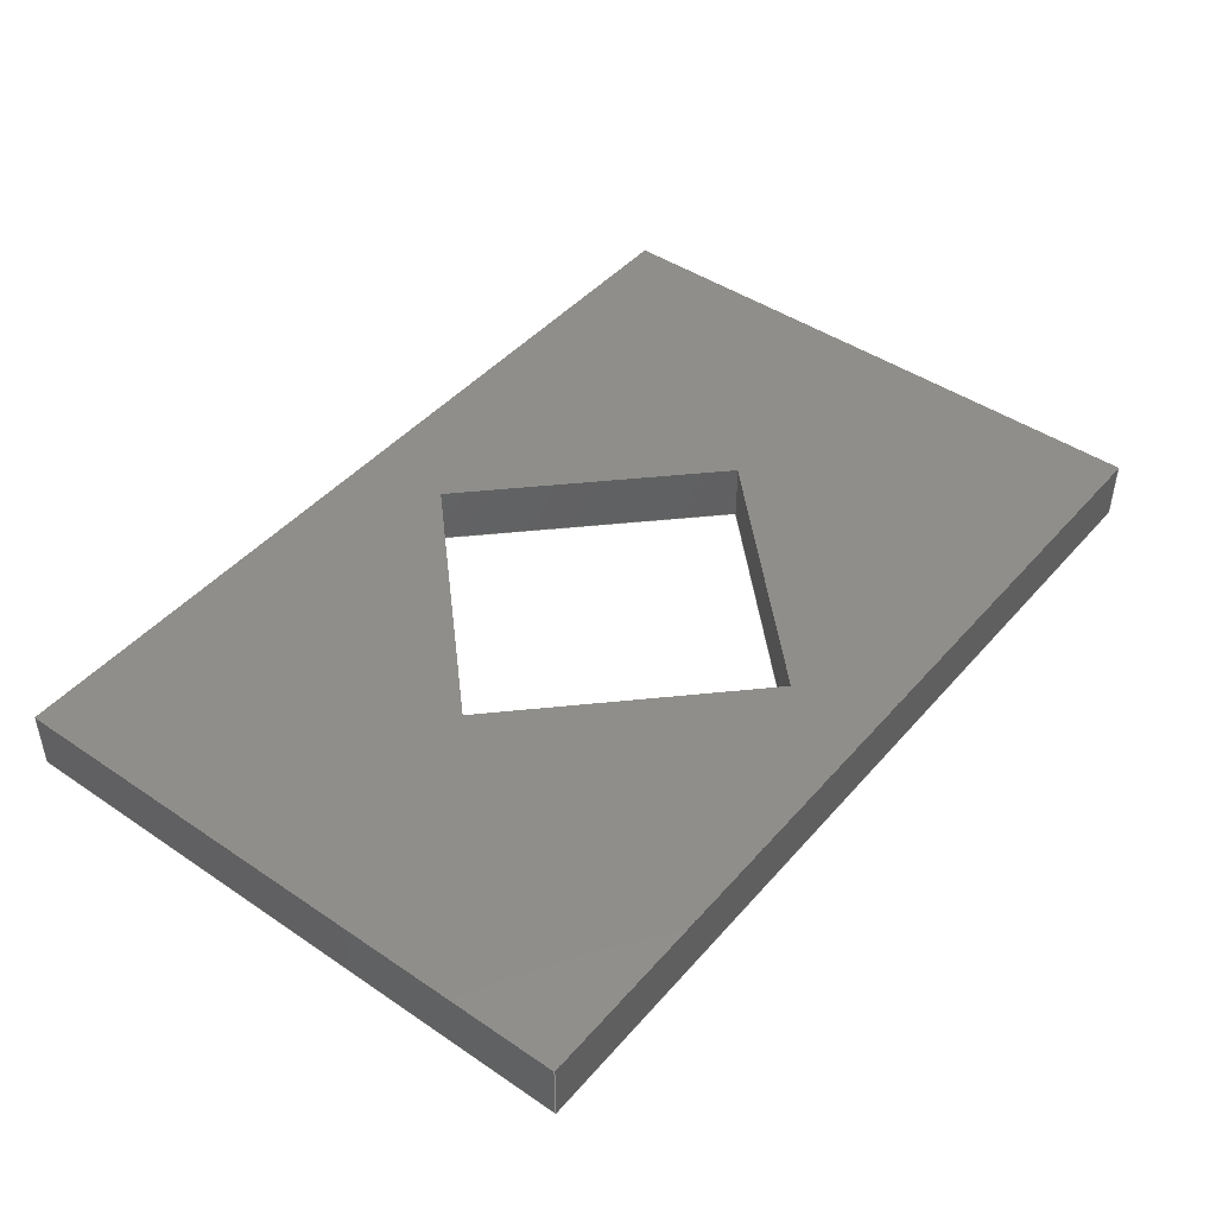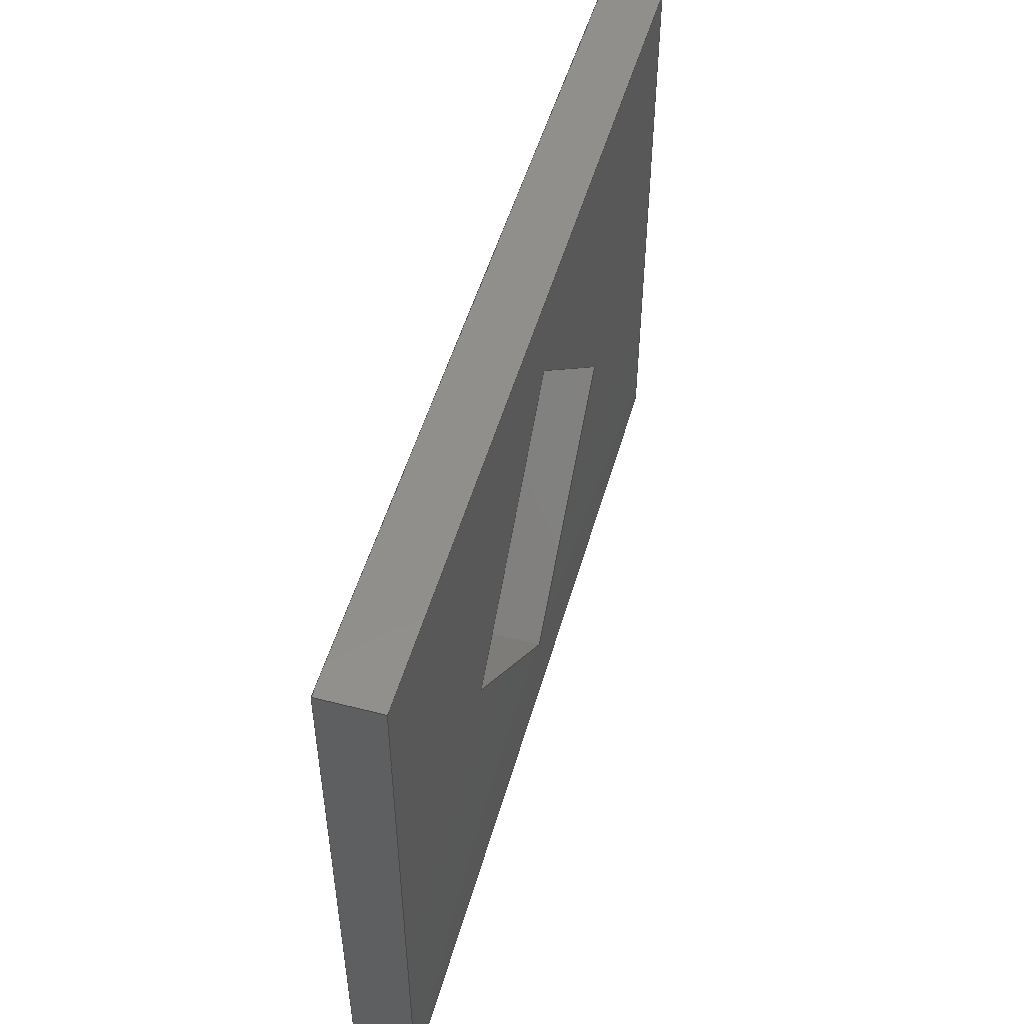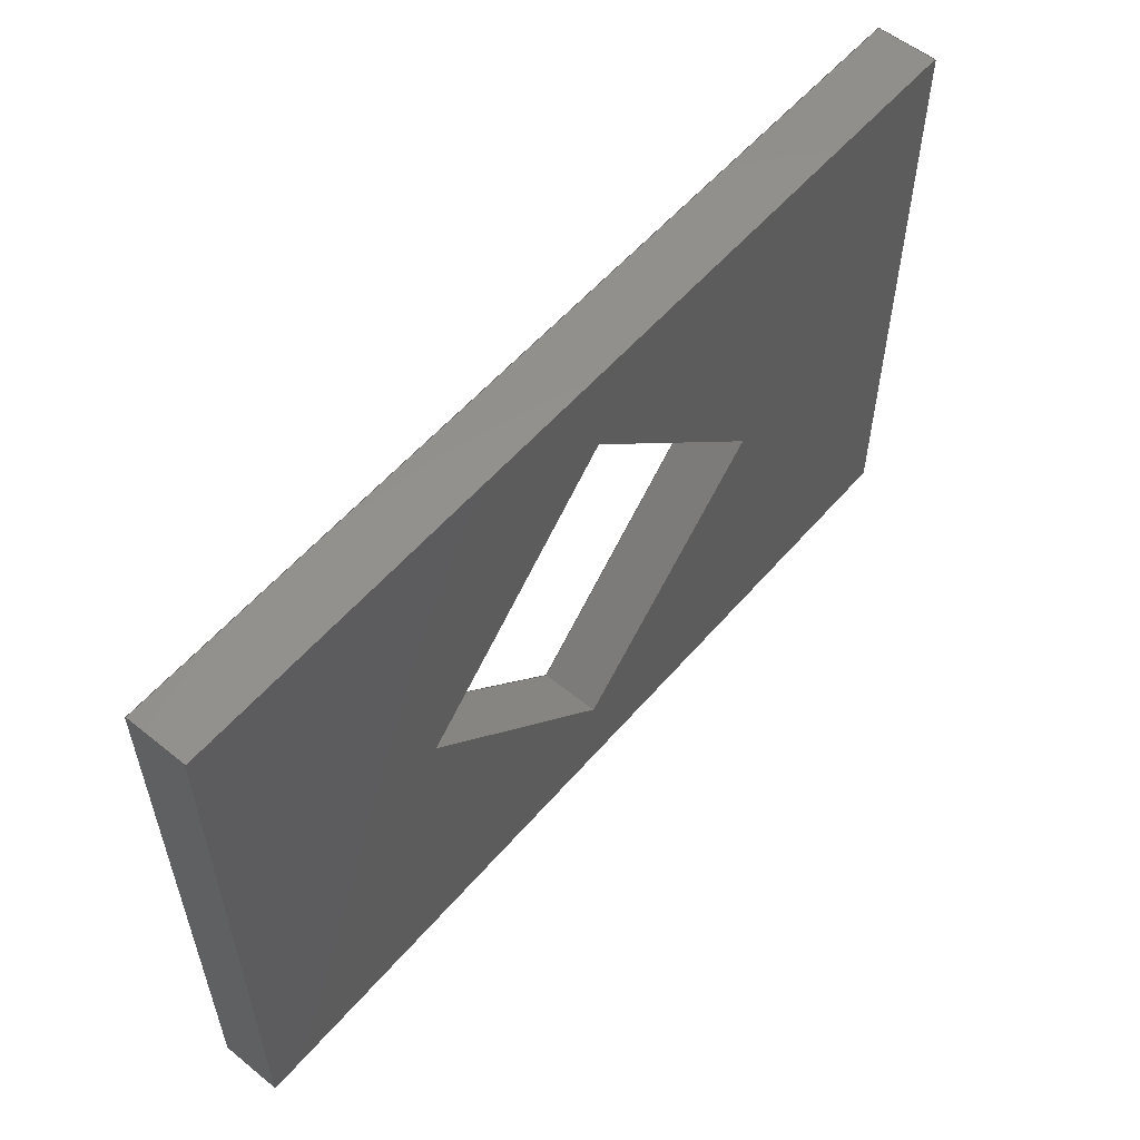
<metadata>
{"format":"iges","ext":"igs","renderer":"f3d","projection":"perspective","resolution":1024,"background":"white","views":[{"elev":45.0,"azim":128.1,"up":"+Z"},{"elev":50.7,"azim":105.7,"up":"+Y"},{"elev":56.3,"azim":-49.9,"up":"+Y"}]}
</metadata>
<code>
SolidWorks IGES file using analytic representation for surfaces
1H,,1H;,5Hmodel,70HC:\Users\HARSH\OneDrive\Desktop\IIT ROPAR\Skills\Ansy
s\Prac4\model.IGS,15HSolidWorks 2023,15HSolidWorks 2023,32,308,15,308,
15,5Hmodel,1,2,2HMM,50,0.125,13H2.41e+05,1e-08,5e+05,5HHARSH,,
11,0,13H2.41e+05;
     314       1       0       0       0                        00000200
     314       0       8       1       0                               0
     128       2       0       0       0                        01010000
     128       0       0       2       0                               0
     126       4       0       0       0                        01010500
     126       0       0       2       0                               0
     110       6       0       0       0                        01010000
     110       0       0       1       0                               0
     126       7       0       0       0                        01010500
     126       0       0       2       0                               0
     110       9       0       0       0                        01010000
     110       0       0       1       0                               0
     126      10       0       0       0                        01010500
     126       0       0       2       0                               0
     110      12       0       0       0                        01010000
     110       0       0       1       0                               0
     126      13       0       0       0                        01010500
     126       0       0       2       0                               0
     110      15       0       0       0                        01010000
     110       0       0       1       0                               0
     102      16       0       0       0                        01010500
     102       0       0       1       0                               0
     102      17       0       0       0                        01010000
     102       0       0       1       0                               0
     142      18       0       0       0                        00010500
     142       0       0       1       0                               0
     126      19       0       0       0                        01010500
     126       0       0       2       0                               0
     110      21       0       0       0                        01010000
     110       0       0       1       0                               0
     126      22       0       0       0                        01010500
     126       0       0       2       0                               0
     110      24       0       0       0                        01010000
     110       0       0       1       0                               0
     126      25       0       0       0                        01010500
     126       0       0       2       0                               0
     110      27       0       0       0                        01010000
     110       0       0       1       0                               0
     126      28       0       0       0                        01010500
     126       0       0       2       0                               0
     110      30       0       0       0                        01010000
     110       0       0       1       0                               0
     102      31       0       0       0                        01010500
     102       0       0       1       0                               0
     102      32       0       0       0                        01010000
     102       0       0       1       0                               0
     142      33       0       0       0                        00010500
     142       0       0       1       0                               0
     144      34       0       0       0                        00000000
     144       0      -1       1       0                               0
     128      35       0       0       0                        01010000
     128       0       0       2       0                               0
     126      37       0       0       0                        01010500
     126       0       0       2       0                               0
     110      39       0       0       0                        01010000
     110       0       0       1       0                               0
     126      40       0       0       0                        01010500
     126       0       0       2       0                               0
     110      42       0       0       0                        01010000
     110       0       0       1       0                               0
     126      43       0       0       0                        01010500
     126       0       0       2       0                               0
     110      45       0       0       0                        01010000
     110       0       0       1       0                               0
     126      46       0       0       0                        01010500
     126       0       0       2       0                               0
     110      48       0       0       0                        01010000
     110       0       0       1       0                               0
     102      49       0       0       0                        01010500
     102       0       0       1       0                               0
     102      50       0       0       0                        01010000
     102       0       0       1       0                               0
     142      51       0       0       0                        00010500
     142       0       0       1       0                               0
     126      52       0       0       0                        01010500
     126       0       0       2       0                               0
     110      54       0       0       0                        01010000
     110       0       0       1       0                               0
     126      55       0       0       0                        01010500
     126       0       0       2       0                               0
     110      57       0       0       0                        01010000
     110       0       0       1       0                               0
     126      58       0       0       0                        01010500
     126       0       0       2       0                               0
     110      60       0       0       0                        01010000
     110       0       0       1       0                               0
     126      61       0       0       0                        01010500
     126       0       0       2       0                               0
     110      63       0       0       0                        01010000
     110       0       0       1       0                               0
     102      64       0       0       0                        01010500
     102       0       0       1       0                               0
     102      65       0       0       0                        01010000
     102       0       0       1       0                               0
     142      66       0       0       0                        00010500
     142       0       0       1       0                               0
     144      67       0       0       0                        00000000
     144       0      -1       1       0                               0
     128      68       0       0       0                        01010000
     128       0       0       2       0                               0
     126      70       0       0       0                        01010500
     126       0       0       2       0                               0
     110      72       0       0       0                        01010000
     110       0       0       1       0                               0
     126      73       0       0       0                        01010500
     126       0       0       2       0                               0
     110      75       0       0       0                        01010000
     110       0       0       1       0                               0
     126      76       0       0       0                        01010500
     126       0       0       2       0                               0
     110      78       0       0       0                        01010000
     110       0       0       1       0                               0
     126      79       0       0       0                        01010500
     126       0       0       2       0                               0
     110      81       0       0       0                        01010000
     110       0       0       1       0                               0
     102      82       0       0       0                        01010500
     102       0       0       1       0                               0
     102      83       0       0       0                        01010000
     102       0       0       1       0                               0
     142      84       0       0       0                        00010500
     142       0       0       1       0                               0
     144      85       0       0       0                        00000000
     144       0      -1       1       0                               0
     128      86       0       0       0                        01010000
     128       0       0       2       0                               0
     126      88       0       0       0                        01010500
     126       0       0       2       0                               0
     110      90       0       0       0                        01010000
     110       0       0       1       0                               0
     126      91       0       0       0                        01010500
     126       0       0       2       0                               0
     110      93       0       0       0                        01010000
     110       0       0       1       0                               0
     126      94       0       0       0                        01010500
     126       0       0       2       0                               0
     110      96       0       0       0                        01010000
     110       0       0       1       0                               0
     126      97       0       0       0                        01010500
     126       0       0       2       0                               0
     110      99       0       0       0                        01010000
     110       0       0       1       0                               0
     102     100       0       0       0                        01010500
     102       0       0       1       0                               0
     102     101       0       0       0                        01010000
     102       0       0       1       0                               0
     142     102       0       0       0                        00010500
     142       0       0       1       0                               0
     144     103       0       0       0                        00000000
     144       0      -1       1       0                               0
     128     104       0       0       0                        01010000
     128       0       0       2       0                               0
     126     106       0       0       0                        01010500
     126       0       0       2       0                               0
     110     108       0       0       0                        01010000
     110       0       0       1       0                               0
     126     109       0       0       0                        01010500
     126       0       0       2       0                               0
     110     111       0       0       0                        01010000
     110       0       0       1       0                               0
     126     112       0       0       0                        01010500
     126       0       0       2       0                               0
     110     114       0       0       0                        01010000
     110       0       0       1       0                               0
     126     115       0       0       0                        01010500
     126       0       0       2       0                               0
     110     117       0       0       0                        01010000
     110       0       0       1       0                               0
     102     118       0       0       0                        01010500
     102       0       0       1       0                               0
     102     119       0       0       0                        01010000
     102       0       0       1       0                               0
     142     120       0       0       0                        00010500
     142       0       0       1       0                               0
     144     121       0       0       0                        00000000
     144       0      -1       1       0                               0
     128     122       0       0       0                        01010000
     128       0       0       2       0                               0
     126     124       0       0       0                        01010500
     126       0       0       2       0                               0
     110     126       0       0       0                        01010000
     110       0       0       1       0                               0
     126     127       0       0       0                        01010500
     126       0       0       2       0                               0
     110     129       0       0       0                        01010000
     110       0       0       1       0                               0
     126     130       0       0       0                        01010500
     126       0       0       2       0                               0
     110     132       0       0       0                        01010000
     110       0       0       1       0                               0
     126     133       0       0       0                        01010500
     126       0       0       2       0                               0
     110     135       0       0       0                        01010000
     110       0       0       1       0                               0
     102     136       0       0       0                        01010500
     102       0       0       1       0                               0
     102     137       0       0       0                        01010000
     102       0       0       1       0                               0
     142     138       0       0       0                        00010500
     142       0       0       1       0                               0
     144     139       0       0       0                        00000000
     144       0      -1       1       0                               0
     128     140       0       0       0                        01010000
     128       0       0       3       0                               0
     126     143       0       0       0                        01010500
     126       0       0       2       0                               0
     110     145       0       0       0                        01010000
     110       0       0       1       0                               0
     126     146       0       0       0                        01010500
     126       0       0       2       0                               0
     110     148       0       0       0                        01010000
     110       0       0       1       0                               0
     126     149       0       0       0                        01010500
     126       0       0       2       0                               0
     110     151       0       0       0                        01010000
     110       0       0       1       0                               0
     126     152       0       0       0                        01010500
     126       0       0       2       0                               0
     110     154       0       0       0                        01010000
     110       0       0       1       0                               0
     102     155       0       0       0                        01010500
     102       0       0       1       0                               0
     102     156       0       0       0                        01010000
     102       0       0       1       0                               0
     142     157       0       0       0                        00010500
     142       0       0       1       0                               0
     144     158       0       0       0                        00000000
     144       0      -1       1       0                               0
     128     159       0       0       0                        01010000
     128       0       0       3       0                               0
     126     162       0       0       0                        01010500
     126       0       0       2       0                               0
     110     164       0       0       0                        01010000
     110       0       0       1       0                               0
     126     165       0       0       0                        01010500
     126       0       0       2       0                               0
     110     167       0       0       0                        01010000
     110       0       0       1       0                               0
     126     168       0       0       0                        01010500
     126       0       0       2       0                               0
     110     170       0       0       0                        01010000
     110       0       0       1       0                               0
     126     171       0       0       0                        01010500
     126       0       0       2       0                               0
     110     173       0       0       0                        01010000
     110       0       0       1       0                               0
     102     174       0       0       0                        01010500
     102       0       0       1       0                               0
     102     175       0       0       0                        01010000
     102       0       0       1       0                               0
     142     176       0       0       0                        00010500
     142       0       0       1       0                               0
     144     177       0       0       0                        00000000
     144       0      -1       1       0                               0
     128     178       0       0       0                        01010000
     128       0       0       3       0                               0
     126     181       0       0       0                        01010500
     126       0       0       2       0                               0
     110     183       0       0       0                        01010000
     110       0       0       1       0                               0
     126     184       0       0       0                        01010500
     126       0       0       2       0                               0
     110     186       0       0       0                        01010000
     110       0       0       1       0                               0
     126     187       0       0       0                        01010500
     126       0       0       2       0                               0
     110     189       0       0       0                        01010000
     110       0       0       1       0                               0
     126     190       0       0       0                        01010500
     126       0       0       2       0                               0
     110     192       0       0       0                        01010000
     110       0       0       1       0                               0
     102     193       0       0       0                        01010500
     102       0       0       1       0                               0
     102     194       0       0       0                        01010000
     102       0       0       1       0                               0
     142     195       0       0       0                        00010500
     142       0       0       1       0                               0
     144     196       0       0       0                        00000000
     144       0      -1       1       0                               0
     128     197       0       0       0                        01010000
     128       0       0       3       0                               0
     126     200       0       0       0                        01010500
     126       0       0       2       0                               0
     110     202       0       0       0                        01010000
     110       0       0       1       0                               0
     126     203       0       0       0                        01010500
     126       0       0       2       0                               0
     110     205       0       0       0                        01010000
     110       0       0       1       0                               0
     126     206       0       0       0                        01010500
     126       0       0       2       0                               0
     110     208       0       0       0                        01010000
     110       0       0       1       0                               0
     126     209       0       0       0                        01010500
     126       0       0       2       0                               0
     110     211       0       0       0                        01010000
     110       0       0       1       0                               0
     102     212       0       0       0                        01010500
     102       0       0       1       0                               0
     102     213       0       0       0                        01010000
     102       0       0       1       0                               0
     142     214       0       0       0                        00010500
     142       0       0       1       0                               0
     144     215       0       0       0                        00000000
     144       0      -1       1       0                               0
314,79.22,81.96,93.33,;               1
128,1,1,1,1,0,0,1,0,0,0,0,1,1,0,0,1,1,1,1,1,1,-75,        3
-50,10,75,-50,10,-75,50,10,75,50,10,0,1,0,1;            3
126,1,1,1,0,1,0,0,0,1,1,1,1,1,0,0,1,1,0,0,1,0,          5
0,1;                                                                 5
110,75,-50,10,75,50,10;                                          7
126,1,1,1,0,1,0,0,0,1,1,1,1,1,1,0,0,1,0,0,1,0,          9
0,1;                                                                 9
110,75,50,10,-75,50,10;                                         11
126,1,1,1,0,1,0,0,0,1,1,1,1,0,1,0,0,0,0,0,1,0,         13
0,1;                                                                13
110,-75,50,10,-75,-50,10;                                       15
126,1,1,1,0,1,0,0,0,1,1,1,1,0,0,0,1,0,0,0,1,0,         17
0,1;                                                                17
110,-75,-50,10,75,-50,10;                                       19
102,4,5,9,13,17;                                                      21
102,4,7,11,15,19;                                                     23
142,1,3,21,23,1;                                                      25
126,1,1,1,0,1,0,0,0,1,1,1,1,0.7357,0.5,0,0.5,              27
0.1464,0,0,1,0,0,1;                                        27
110,35.36,0,10,0,-35.36,10;                         29
126,1,1,1,0,1,0,0,0,1,1,1,1,0.5,0.1464,0,                 31
0.2643,0.5,0,0,1,0,0,1;                                     31
110,0,-35.36,10,-35.36,0,10;                        33
126,1,1,1,0,1,0,0,0,1,1,1,1,0.2643,0.5,0,0.5,              35
0.8536,0,0,1,0,0,1;                                        35
110,-35.36,0,10,0,35.36,10;                         37
126,1,1,1,0,1,0,0,0,1,1,1,1,0.5,0.8536,0,                 39
0.7357,0.5,0,0,1,0,0,1;                                     39
110,0,35.36,10,35.36,0,10;                          41
102,4,27,31,35,39;                                                    43
102,4,29,33,37,41;                                                    45
142,1,3,43,45,1;                                                      47
144,3,1,1,25,47;                                                      49
128,1,1,1,1,0,0,1,0,0,0,0,1,1,0,0,1,1,1,1,1,1,-75,       51
-50,0,75,-50,0,-75,50,0,75,50,0,0,1,0,1;               51
126,1,1,1,0,1,0,0,0,1,1,1,1,1,1,0,0,1,0,0,1,0,         53
0,1;                                                                53
110,75,50,0,-75,50,0;                                           55
126,1,1,1,0,1,0,0,0,1,1,1,1,0,1,0,0,0,0,0,1,0,         57
0,1;                                                                57
110,-75,50,0,-75,-50,0;                                         59
126,1,1,1,0,1,0,0,0,1,1,1,1,0,0,0,1,0,0,0,1,0,         61
0,1;                                                                61
110,-75,-50,0,75,-50,0;                                         63
126,1,1,1,0,1,0,0,0,1,1,1,1,1,0,0,1,1,0,0,1,0,         65
0,1;                                                                65
110,75,-50,0,75,50,0;                                           67
102,4,53,57,61,65;                                                    69
102,4,55,59,63,67;                                                    71
142,1,51,69,71,1;                                                     73
126,1,1,1,0,1,0,0,0,1,1,1,1,0.2643,0.5,0,0.5,              75
0.8536,0,0,1,0,0,1;                                        75
110,-35.36,0,0,0,35.36,0;                           77
126,1,1,1,0,1,0,0,0,1,1,1,1,0.5,0.8536,0,                 79
0.7357,0.5,0,0,1,0,0,1;                                     79
110,0,35.36,0,35.36,0,0;                            81
126,1,1,1,0,1,0,0,0,1,1,1,1,0.7357,0.5,0,0.5,              83
0.1464,0,0,1,0,0,1;                                        83
110,35.36,0,0,0,-35.36,0;                           85
126,1,1,1,0,1,0,0,0,1,1,1,1,0.5,0.1464,0,                 87
0.2643,0.5,0,0,1,0,0,1;                                     87
110,0,-35.36,0,-35.36,0,0;                          89
102,4,75,79,83,87;                                                    91
102,4,77,81,85,89;                                                    93
142,1,51,91,93,1;                                                     95
144,51,1,1,73,95;                                                     97
128,1,1,1,1,0,0,1,0,0,0,0,1,1,0,0,1,1,1,1,1,1,75,        99
-50,0,75,-50,10,75,50,0,75,50,10,0,1,0,1;              99
126,1,1,1,0,1,0,0,0,1,1,1,1,0,0,0,1,0,0,0,1,0,        101
0,1;                                                               101
110,75,-50,0,75,-50,10;                                        103
126,1,1,1,0,1,0,0,0,1,1,1,1,1,0,0,1,1,0,0,1,0,        105
0,1;                                                               105
110,75,-50,10,75,50,10;                                        107
126,1,1,1,0,1,0,0,0,1,1,1,1,1,1,0,0,1,0,0,1,0,        109
0,1;                                                               109
110,75,50,10,75,50,0;                                          111
126,1,1,1,0,1,0,0,0,1,1,1,1,0,1,0,0,0,0,0,1,0,        113
0,1;                                                               113
110,75,50,0,75,-50,0;                                          115
102,4,101,105,109,113;                                               117
102,4,103,107,111,115;                                               119
142,1,99,117,119,1;                                                  121
144,99,1,0,121;                                                      123
128,1,1,1,1,0,0,1,0,0,0,0,1,1,0,0,1,1,1,1,1,1,-75,      125
50,10,-75,50,0,75,50,10,75,50,0,0,1,0,1;              125
126,1,1,1,0,1,0,0,0,1,1,1,1,1,1,0,0,1,0,0,1,0,        127
0,1;                                                               127
110,75,50,0,75,50,10;                                          129
126,1,1,1,0,1,0,0,0,1,1,1,1,0,1,0,0,0,0,0,1,0,        131
0,1;                                                               131
110,75,50,10,-75,50,10;                                        133
126,1,1,1,0,1,0,0,0,1,1,1,1,0,0,0,1,0,0,0,1,0,        135
0,1;                                                               135
110,-75,50,10,-75,50,0;                                        137
126,1,1,1,0,1,0,0,0,1,1,1,1,1,0,0,1,1,0,0,1,0,        139
0,1;                                                               139
110,-75,50,0,75,50,0;                                          141
102,4,127,131,135,139;                                               143
102,4,129,133,137,141;                                               145
142,1,125,143,145,1;                                                 147
144,125,1,0,147;                                                     149
128,1,1,1,1,0,0,1,0,0,0,0,1,1,0,0,1,1,1,1,1,1,-75,      151
-50,10,-75,-50,0,-75,50,10,-75,50,0,0,1,0,1;          151
126,1,1,1,0,1,0,0,0,1,1,1,1,1,1,0,0,1,0,0,1,0,        153
0,1;                                                               153
110,-75,50,0,-75,50,10;                                        155
126,1,1,1,0,1,0,0,0,1,1,1,1,0,1,0,0,0,0,0,1,0,        157
0,1;                                                               157
110,-75,50,10,-75,-50,10;                                      159
126,1,1,1,0,1,0,0,0,1,1,1,1,0,0,0,1,0,0,0,1,0,        161
0,1;                                                               161
110,-75,-50,10,-75,-50,0;                                      163
126,1,1,1,0,1,0,0,0,1,1,1,1,1,0,0,1,1,0,0,1,0,        165
0,1;                                                               165
110,-75,-50,0,-75,50,0;                                        167
102,4,153,157,161,165;                                               169
102,4,155,159,163,167;                                               171
142,1,151,169,171,1;                                                 173
144,151,1,0,173;                                                     175
128,1,1,1,1,0,0,1,0,0,0,0,1,1,0,0,1,1,1,1,1,1,-75,      177
-50,0,-75,-50,10,75,-50,0,75,-50,10,0,1,0,1;          177
126,1,1,1,0,1,0,0,0,1,1,1,1,0,0,0,1,0,0,0,1,0,        179
0,1;                                                               179
110,-75,-50,0,-75,-50,10;                                      181
126,1,1,1,0,1,0,0,0,1,1,1,1,1,0,0,1,1,0,0,1,0,        183
0,1;                                                               183
110,-75,-50,10,75,-50,10;                                      185
126,1,1,1,0,1,0,0,0,1,1,1,1,1,1,0,0,1,0,0,1,0,        187
0,1;                                                               187
110,75,-50,10,75,-50,0;                                        189
126,1,1,1,0,1,0,0,0,1,1,1,1,0,1,0,0,0,0,0,1,0,        191
0,1;                                                               191
110,75,-50,0,-75,-50,0;                                        193
102,4,179,183,187,191;                                               195
102,4,181,185,189,193;                                               197
142,1,177,195,197,1;                                                 199
144,177,1,0,199;                                                     201
128,1,1,1,1,0,0,1,0,0,0,0,1,1,0,0,1,1,1,1,1,1,0,        203
-35.36,0,-35.36,0,0,0,-35.36,10,           203
-35.36,0,10,0,1,0,1;                                    203
126,1,1,1,0,1,0,0,0,1,1,1,1,0,0,0,1,0,0,0,1,0,        205
0,1;                                                               205
110,0,-35.36,0,-35.36,0,0;                         207
126,1,1,1,0,1,0,0,0,1,1,1,1,1,0,0,1,1,0,0,1,0,        209
0,1;                                                               209
110,-35.36,0,0,-35.36,0,10;                        211
126,1,1,1,0,1,0,0,0,1,1,1,1,1,1,0,0,1,0,0,1,0,        213
0,1;                                                               213
110,-35.36,0,10,0,-35.36,10;                       215
126,1,1,1,0,1,0,0,0,1,1,1,1,0,1,0,0,0,0,0,1,0,        217
0,1;                                                               217
110,0,-35.36,10,0,-35.36,0;                        219
102,4,205,209,213,217;                                               221
102,4,207,211,215,219;                                               223
142,1,203,221,223,1;                                                 225
144,203,1,0,225;                                                     227
128,1,1,1,1,0,0,1,0,0,0,0,1,1,0,0,1,1,1,1,1,1,           229
35.36,0,0,0,-35.36,0,35.36,0,10,0,       229
-35.36,10,0,1,0,1;                                       229
126,1,1,1,0,1,0,0,0,1,1,1,1,0,0,0,1,0,0,0,1,0,        231
0,1;                                                               231
110,35.36,0,0,0,-35.36,0;                          233
126,1,1,1,0,1,0,0,0,1,1,1,1,1,0,0,1,1,0,0,1,0,        235
0,1;                                                               235
110,0,-35.36,0,0,-35.36,10;                        237
126,1,1,1,0,1,0,0,0,1,1,1,1,1,1,0,0,1,0,0,1,0,        239
0,1;                                                               239
110,0,-35.36,10,35.36,0,10;                        241
126,1,1,1,0,1,0,0,0,1,1,1,1,0,1,0,0,0,0,0,1,0,        243
0,1;                                                               243
110,35.36,0,10,35.36,0,0;                          245
102,4,231,235,239,243;                                               247
102,4,233,237,241,245;                                               249
142,1,229,247,249,1;                                                 251
144,229,1,0,251;                                                     253
128,1,1,1,1,0,0,1,0,0,0,0,1,1,0,0,1,1,1,1,1,1,0,        255
35.36,0,35.36,0,0,0,35.36,10,              255
35.36,0,10,0,1,0,1;                                     255
126,1,1,1,0,1,0,0,0,1,1,1,1,0,0,0,1,0,0,0,1,0,        257
0,1;                                                               257
110,0,35.36,0,35.36,0,0;                           259
126,1,1,1,0,1,0,0,0,1,1,1,1,1,0,0,1,1,0,0,1,0,        261
0,1;                                                               261
110,35.36,0,0,35.36,0,10;                          263
126,1,1,1,0,1,0,0,0,1,1,1,1,1,1,0,0,1,0,0,1,0,        265
0,1;                                                               265
110,35.36,0,10,0,35.36,10;                         267
126,1,1,1,0,1,0,0,0,1,1,1,1,0,1,0,0,0,0,0,1,0,        269
0,1;                                                               269
110,0,35.36,10,0,35.36,0;                          271
102,4,257,261,265,269;                                               273
102,4,259,263,267,271;                                               275
142,1,255,273,275,1;                                                 277
144,255,1,0,277;                                                     279
128,1,1,1,1,0,0,1,0,0,0,0,1,1,0,0,1,1,1,1,1,1,           281
-35.36,0,0,0,35.36,0,-35.36,0,10,0,      281
35.36,10,0,1,0,1;                                        281
126,1,1,1,0,1,0,0,0,1,1,1,1,0,0,0,1,0,0,0,1,0,        283
0,1;                                                               283
110,-35.36,0,0,0,35.36,0;                          285
126,1,1,1,0,1,0,0,0,1,1,1,1,1,0,0,1,1,0,0,1,0,        287
0,1;                                                               287
110,0,35.36,0,0,35.36,10;                          289
126,1,1,1,0,1,0,0,0,1,1,1,1,1,1,0,0,1,0,0,1,0,        291
0,1;                                                               291
110,0,35.36,10,-35.36,0,10;                        293
126,1,1,1,0,1,0,0,0,1,1,1,1,0,1,0,0,0,0,0,1,0,        295
0,1;                                                               295
110,-35.36,0,10,-35.36,0,0;                        297
102,4,283,287,291,295;                                               299
102,4,285,289,293,297;                                               301
142,1,281,299,301,1;                                                 303
144,281,1,0,303;                                                     305
S      1G      4D    306P    215
</code>
